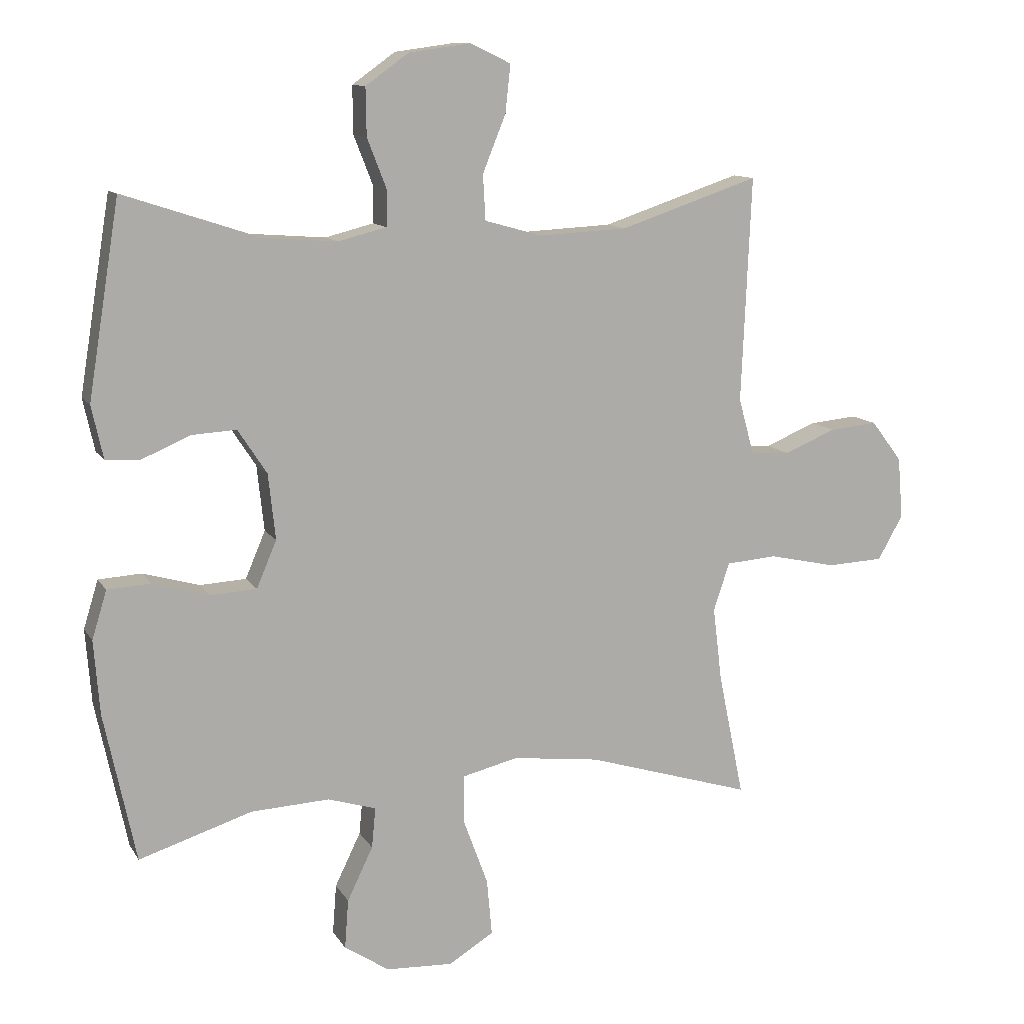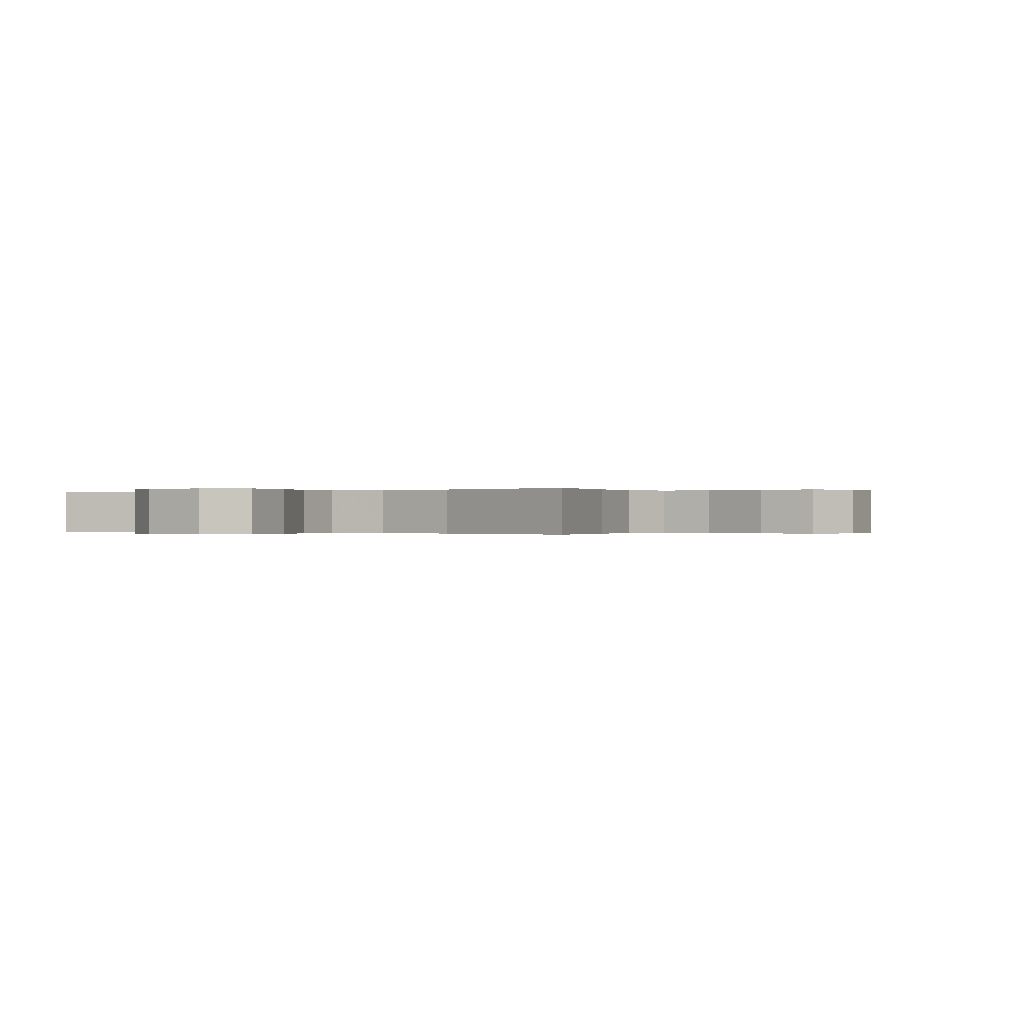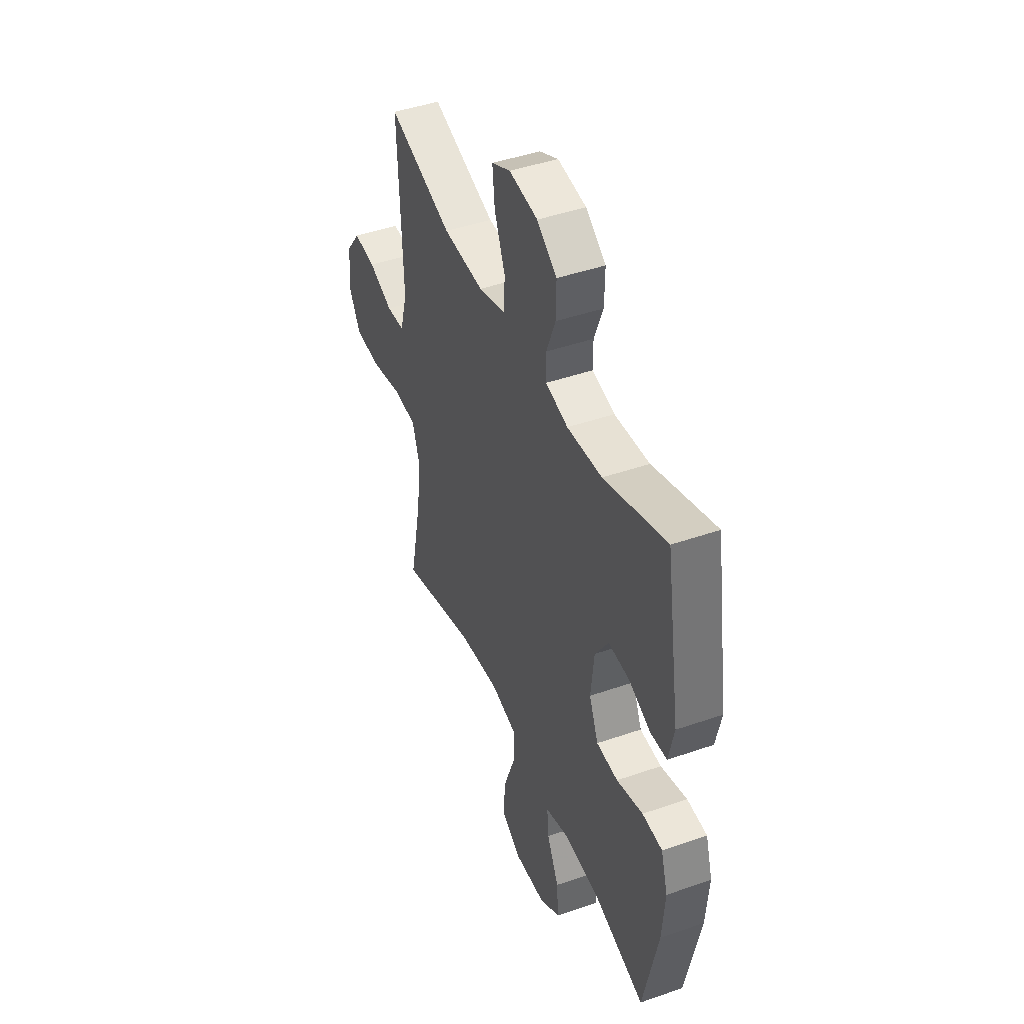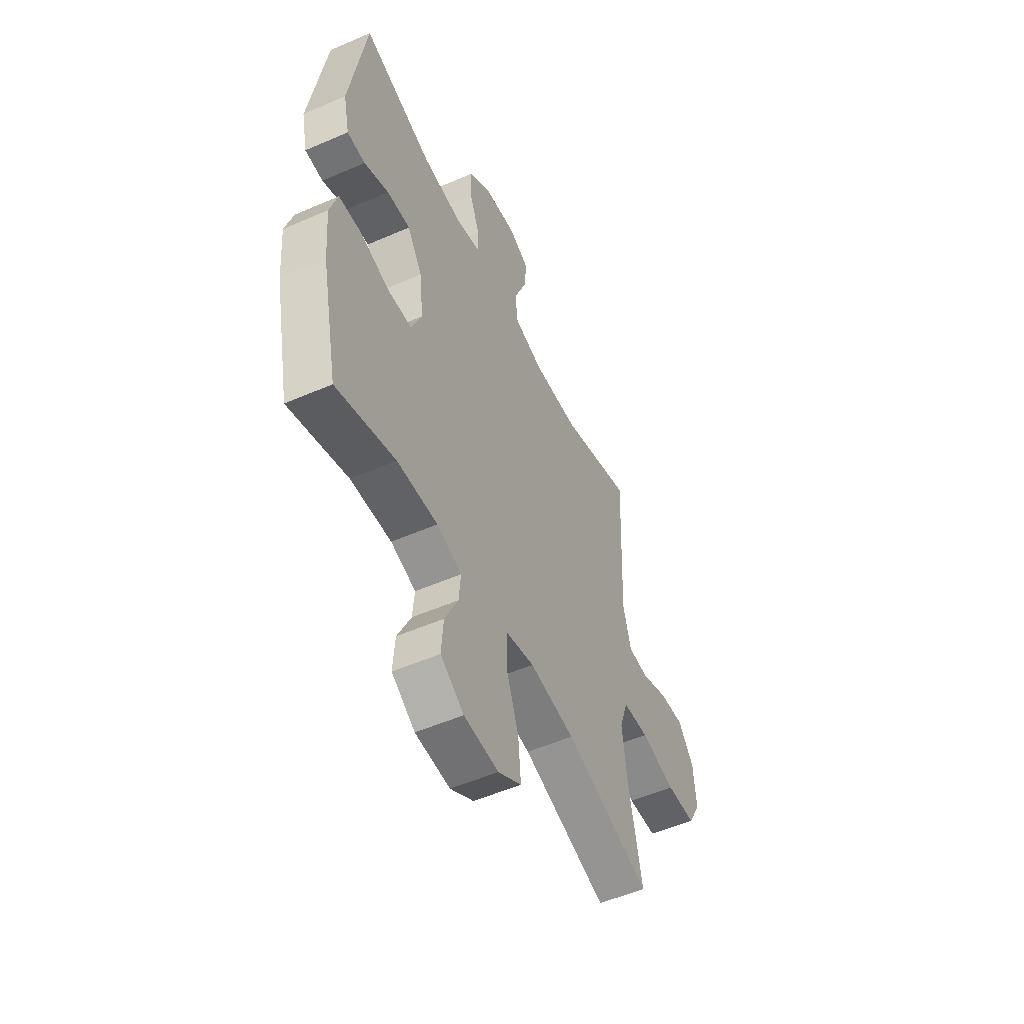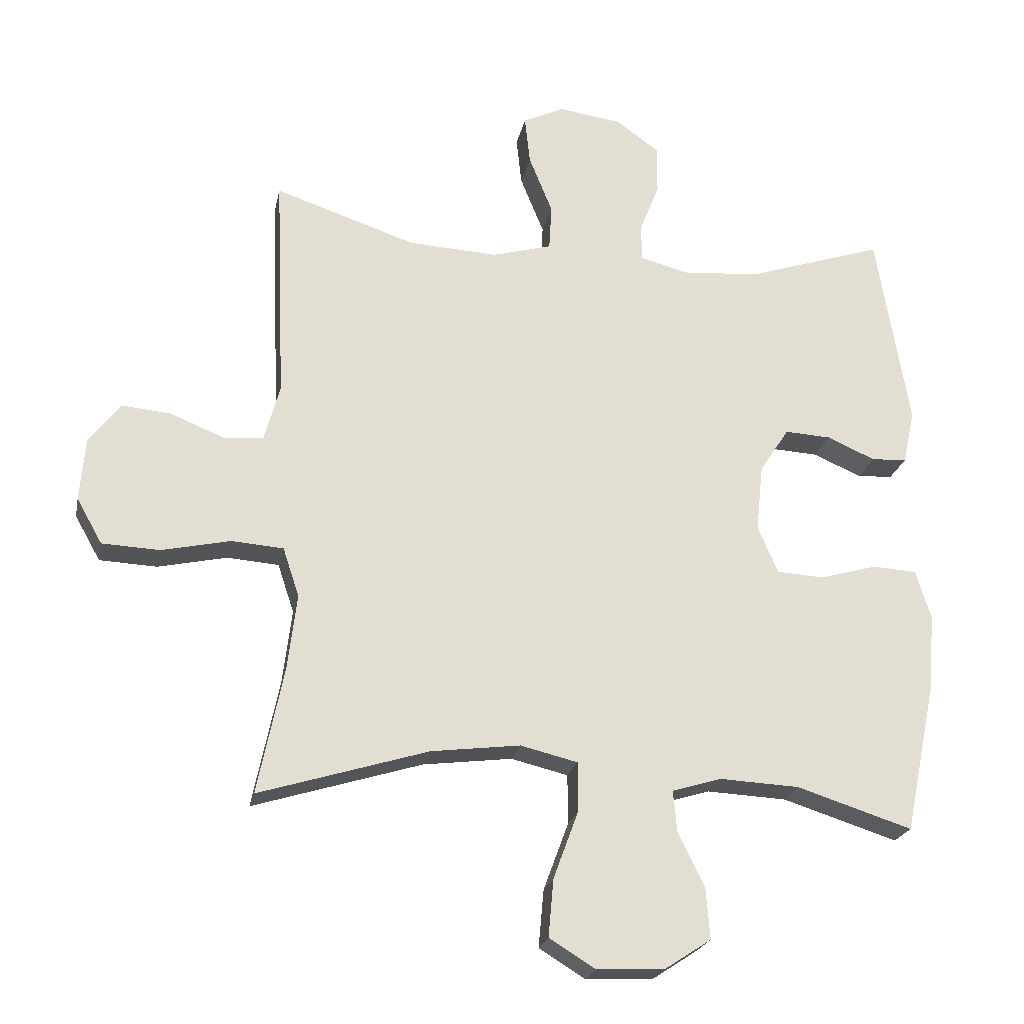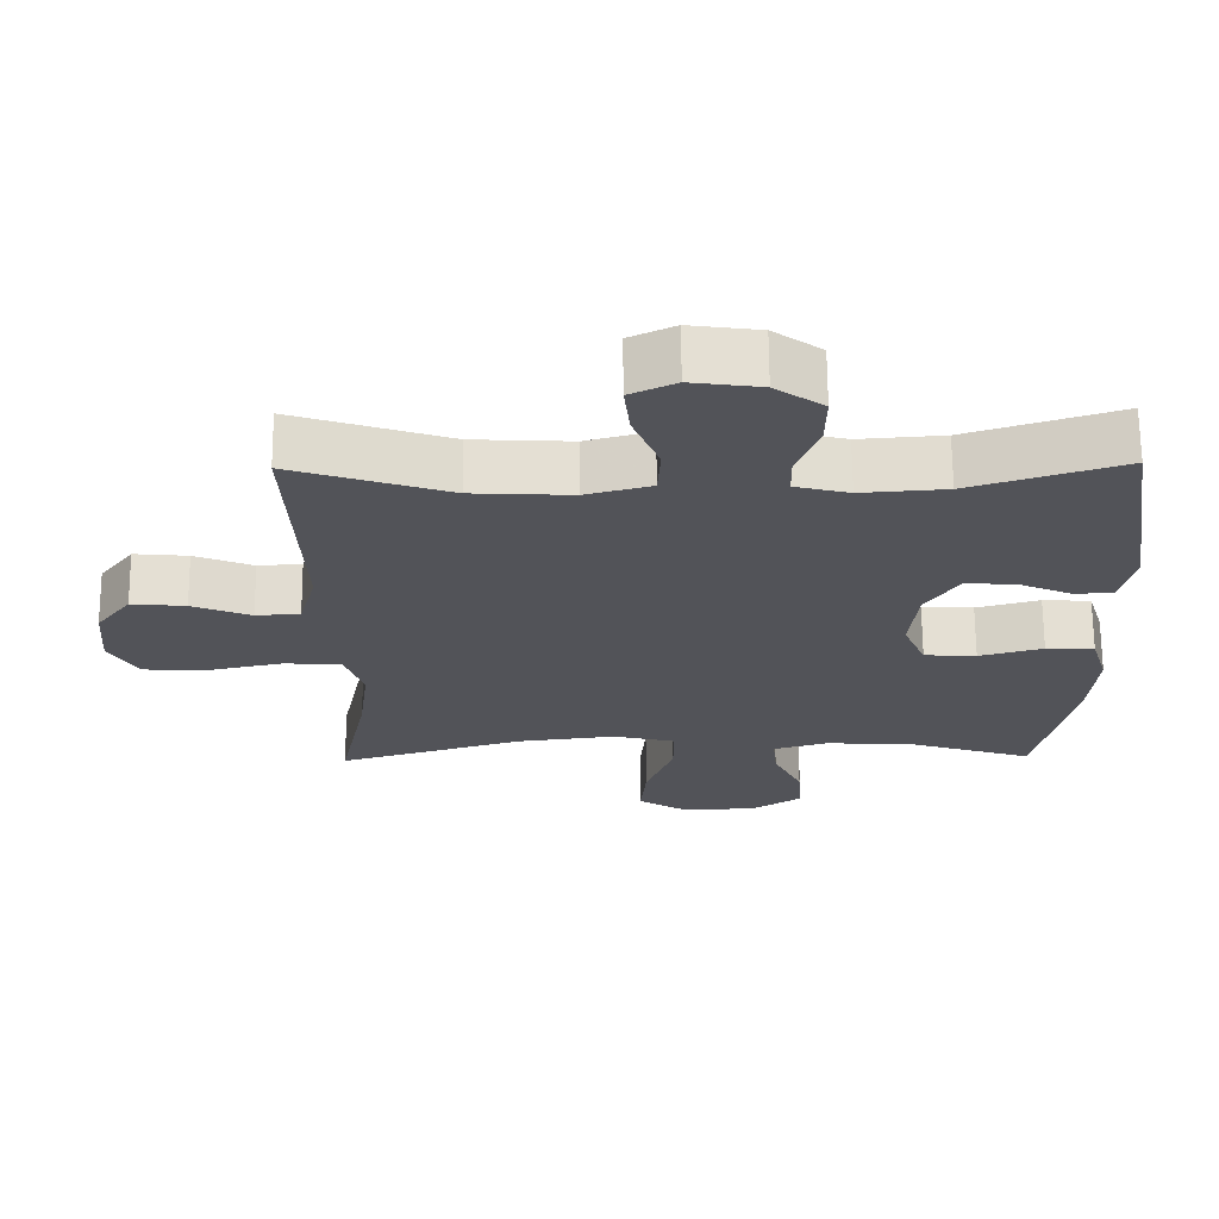
<metadata>
{"format":"obj","ext":"obj","renderer":"f3d","projection":"perspective","resolution":1024,"background":"white","views":[{"elev":11.6,"azim":160.2,"up":"+Z"},{"elev":-0.1,"azim":-148.4,"up":"+Y"},{"elev":44.5,"azim":67.9,"up":"+Z"},{"elev":-53.0,"azim":115.0,"up":"+Z"},{"elev":-22.5,"azim":-11.3,"up":"+Z"},{"elev":67.4,"azim":-0.4,"up":"+Z"}]}
</metadata>
<code>
v -0.5 0.07 0.5
v -0.284 0.07 0.428
v -0.147 0.07 0.421
v -0.057 0.07 0.446
v -0.053 0.07 0.516
v -0.089 0.07 0.605
v -0.097 0.07 0.679
v -0.034 0.07 0.709
v 0.062 0.07 0.696
v 0.129 0.07 0.648
v 0.128 0.07 0.574
v 0.098 0.07 0.497
v 0.099 0.07 0.441
v 0.174 0.07 0.422
v 0.291 0.07 0.431
v 0.5 0.07 0.5
v 0.549 0.07 0.198
v 0.531 0.07 0.116
v 0.477 0.07 0.113
v 0.403 0.07 0.145
v 0.333 0.07 0.149
v 0.288 0.07 0.08
v 0.277 0.07 -0.022
v 0.308 0.07 -0.095
v 0.38 0.07 -0.099
v 0.468 0.07 -0.074
v 0.535 0.07 -0.078
v 0.558 0.07 -0.153
v 0.549 0.07 -0.268
v 0.5 0.07 -0.5
v 0.324 0.07 -0.444
v 0.202 0.07 -0.438
v 0.127 0.07 -0.461
v 0.133 0.07 -0.524
v 0.173 0.07 -0.607
v 0.179 0.07 -0.684
v 0.109 0.07 -0.73
v 0.005 0.07 -0.735
v -0.065 0.07 -0.692
v -0.057 0.07 -0.604
v -0.019 0.07 -0.501
v -0.019 0.07 -0.425
v -0.106 0.07 -0.404
v -0.242 0.07 -0.421
v -0.5 0.07 -0.5
v -0.46 0.07 -0.306
v -0.446 0.07 -0.191
v -0.471 0.07 -0.116
v -0.55 0.07 -0.11
v -0.655 0.07 -0.133
v -0.743 0.07 -0.129
v -0.782 0.07 -0.06
v -0.774 0.07 0.036
v -0.726 0.07 0.099
v -0.651 0.07 0.092
v -0.57 0.07 0.059
v -0.509 0.07 0.063
v -0.485 0.07 0.15
v -0.5 0 0.5
v -0.284 0 0.428
v -0.147 0 0.421
v -0.057 0 0.446
v -0.053 0 0.516
v -0.089 0 0.605
v -0.097 0 0.679
v -0.034 0 0.709
v 0.062 0 0.696
v 0.129 0 0.648
v 0.128 0 0.574
v 0.098 0 0.497
v 0.099 0 0.441
v 0.174 0 0.422
v 0.291 0 0.431
v 0.5 0 0.5
v 0.549 0 0.198
v 0.531 0 0.116
v 0.477 0 0.113
v 0.403 0 0.145
v 0.333 0 0.149
v 0.288 0 0.08
v 0.277 0 -0.022
v 0.308 0 -0.095
v 0.38 0 -0.099
v 0.468 0 -0.074
v 0.535 0 -0.078
v 0.558 0 -0.153
v 0.549 0 -0.268
v 0.5 0 -0.5
v 0.324 0 -0.444
v 0.202 0 -0.438
v 0.127 0 -0.461
v 0.133 0 -0.524
v 0.173 0 -0.607
v 0.179 0 -0.684
v 0.109 0 -0.73
v 0.005 0 -0.735
v -0.065 0 -0.692
v -0.057 0 -0.604
v -0.019 0 -0.501
v -0.019 0 -0.425
v -0.106 0 -0.404
v -0.242 0 -0.421
v -0.5 0 -0.5
v -0.46 0 -0.306
v -0.446 0 -0.191
v -0.471 0 -0.116
v -0.55 0 -0.11
v -0.655 0 -0.133
v -0.743 0 -0.129
v -0.782 0 -0.06
v -0.774 0 0.036
v -0.726 0 0.099
v -0.651 0 0.092
v -0.57 0 0.059
v -0.509 0 0.063
v -0.485 0 0.15
f 53 54 55 56
f 53 56 57
f 52 53 57
f 49 50 51 52
f 48 49 52 57
f 47 48 57 58
f 44 45 46
f 43 44 46 47
f 42 43 47 58
f 38 39 40 41
f 38 41 42
f 37 38 42
f 34 35 36 37
f 33 34 37 42
f 32 33 42 58
f 28 29 30 31
f 25 26 27 28
f 24 25 28 31
f 23 24 31 32
f 17 18 19 20
f 15 16 17 20
f 14 15 20 21
f 13 14 21 22
f 9 10 11 12
f 9 12 13
f 8 9 13
f 5 6 7 8
f 4 5 8 13
f 3 4 13 22
f 32 58 1 2
f 22 23 32
f 2 3 22 32
f 114 113 112 111
f 115 114 111
f 115 111 110
f 110 109 108 107
f 115 110 107 106
f 116 115 106 105
f 104 103 102
f 105 104 102 101
f 116 105 101 100
f 99 98 97 96
f 100 99 96
f 100 96 95
f 95 94 93 92
f 100 95 92 91
f 116 100 91 90
f 89 88 87 86
f 86 85 84 83
f 89 86 83 82
f 90 89 82 81
f 78 77 76 75
f 78 75 74 73
f 79 78 73 72
f 80 79 72 71
f 70 69 68 67
f 71 70 67
f 71 67 66
f 66 65 64 63
f 71 66 63 62
f 80 71 62 61
f 60 59 116 90
f 90 81 80
f 90 80 61 60
f 1 59 60 2
f 2 60 61 3
f 3 61 62 4
f 4 62 63 5
f 5 63 64 6
f 6 64 65 7
f 7 65 66 8
f 8 66 67 9
f 9 67 68 10
f 10 68 69 11
f 11 69 70 12
f 12 70 71 13
f 13 71 72 14
f 14 72 73 15
f 15 73 74 16
f 16 74 75 17
f 17 75 76 18
f 18 76 77 19
f 19 77 78 20
f 20 78 79 21
f 21 79 80 22
f 22 80 81 23
f 23 81 82 24
f 24 82 83 25
f 25 83 84 26
f 26 84 85 27
f 27 85 86 28
f 28 86 87 29
f 29 87 88 30
f 30 88 89 31
f 31 89 90 32
f 32 90 91 33
f 33 91 92 34
f 34 92 93 35
f 35 93 94 36
f 36 94 95 37
f 37 95 96 38
f 38 96 97 39
f 39 97 98 40
f 40 98 99 41
f 41 99 100 42
f 42 100 101 43
f 43 101 102 44
f 44 102 103 45
f 45 103 104 46
f 46 104 105 47
f 47 105 106 48
f 48 106 107 49
f 49 107 108 50
f 50 108 109 51
f 51 109 110 52
f 52 110 111 53
f 53 111 112 54
f 54 112 113 55
f 55 113 114 56
f 56 114 115 57
f 57 115 116 58
f 58 116 59 1

</code>
